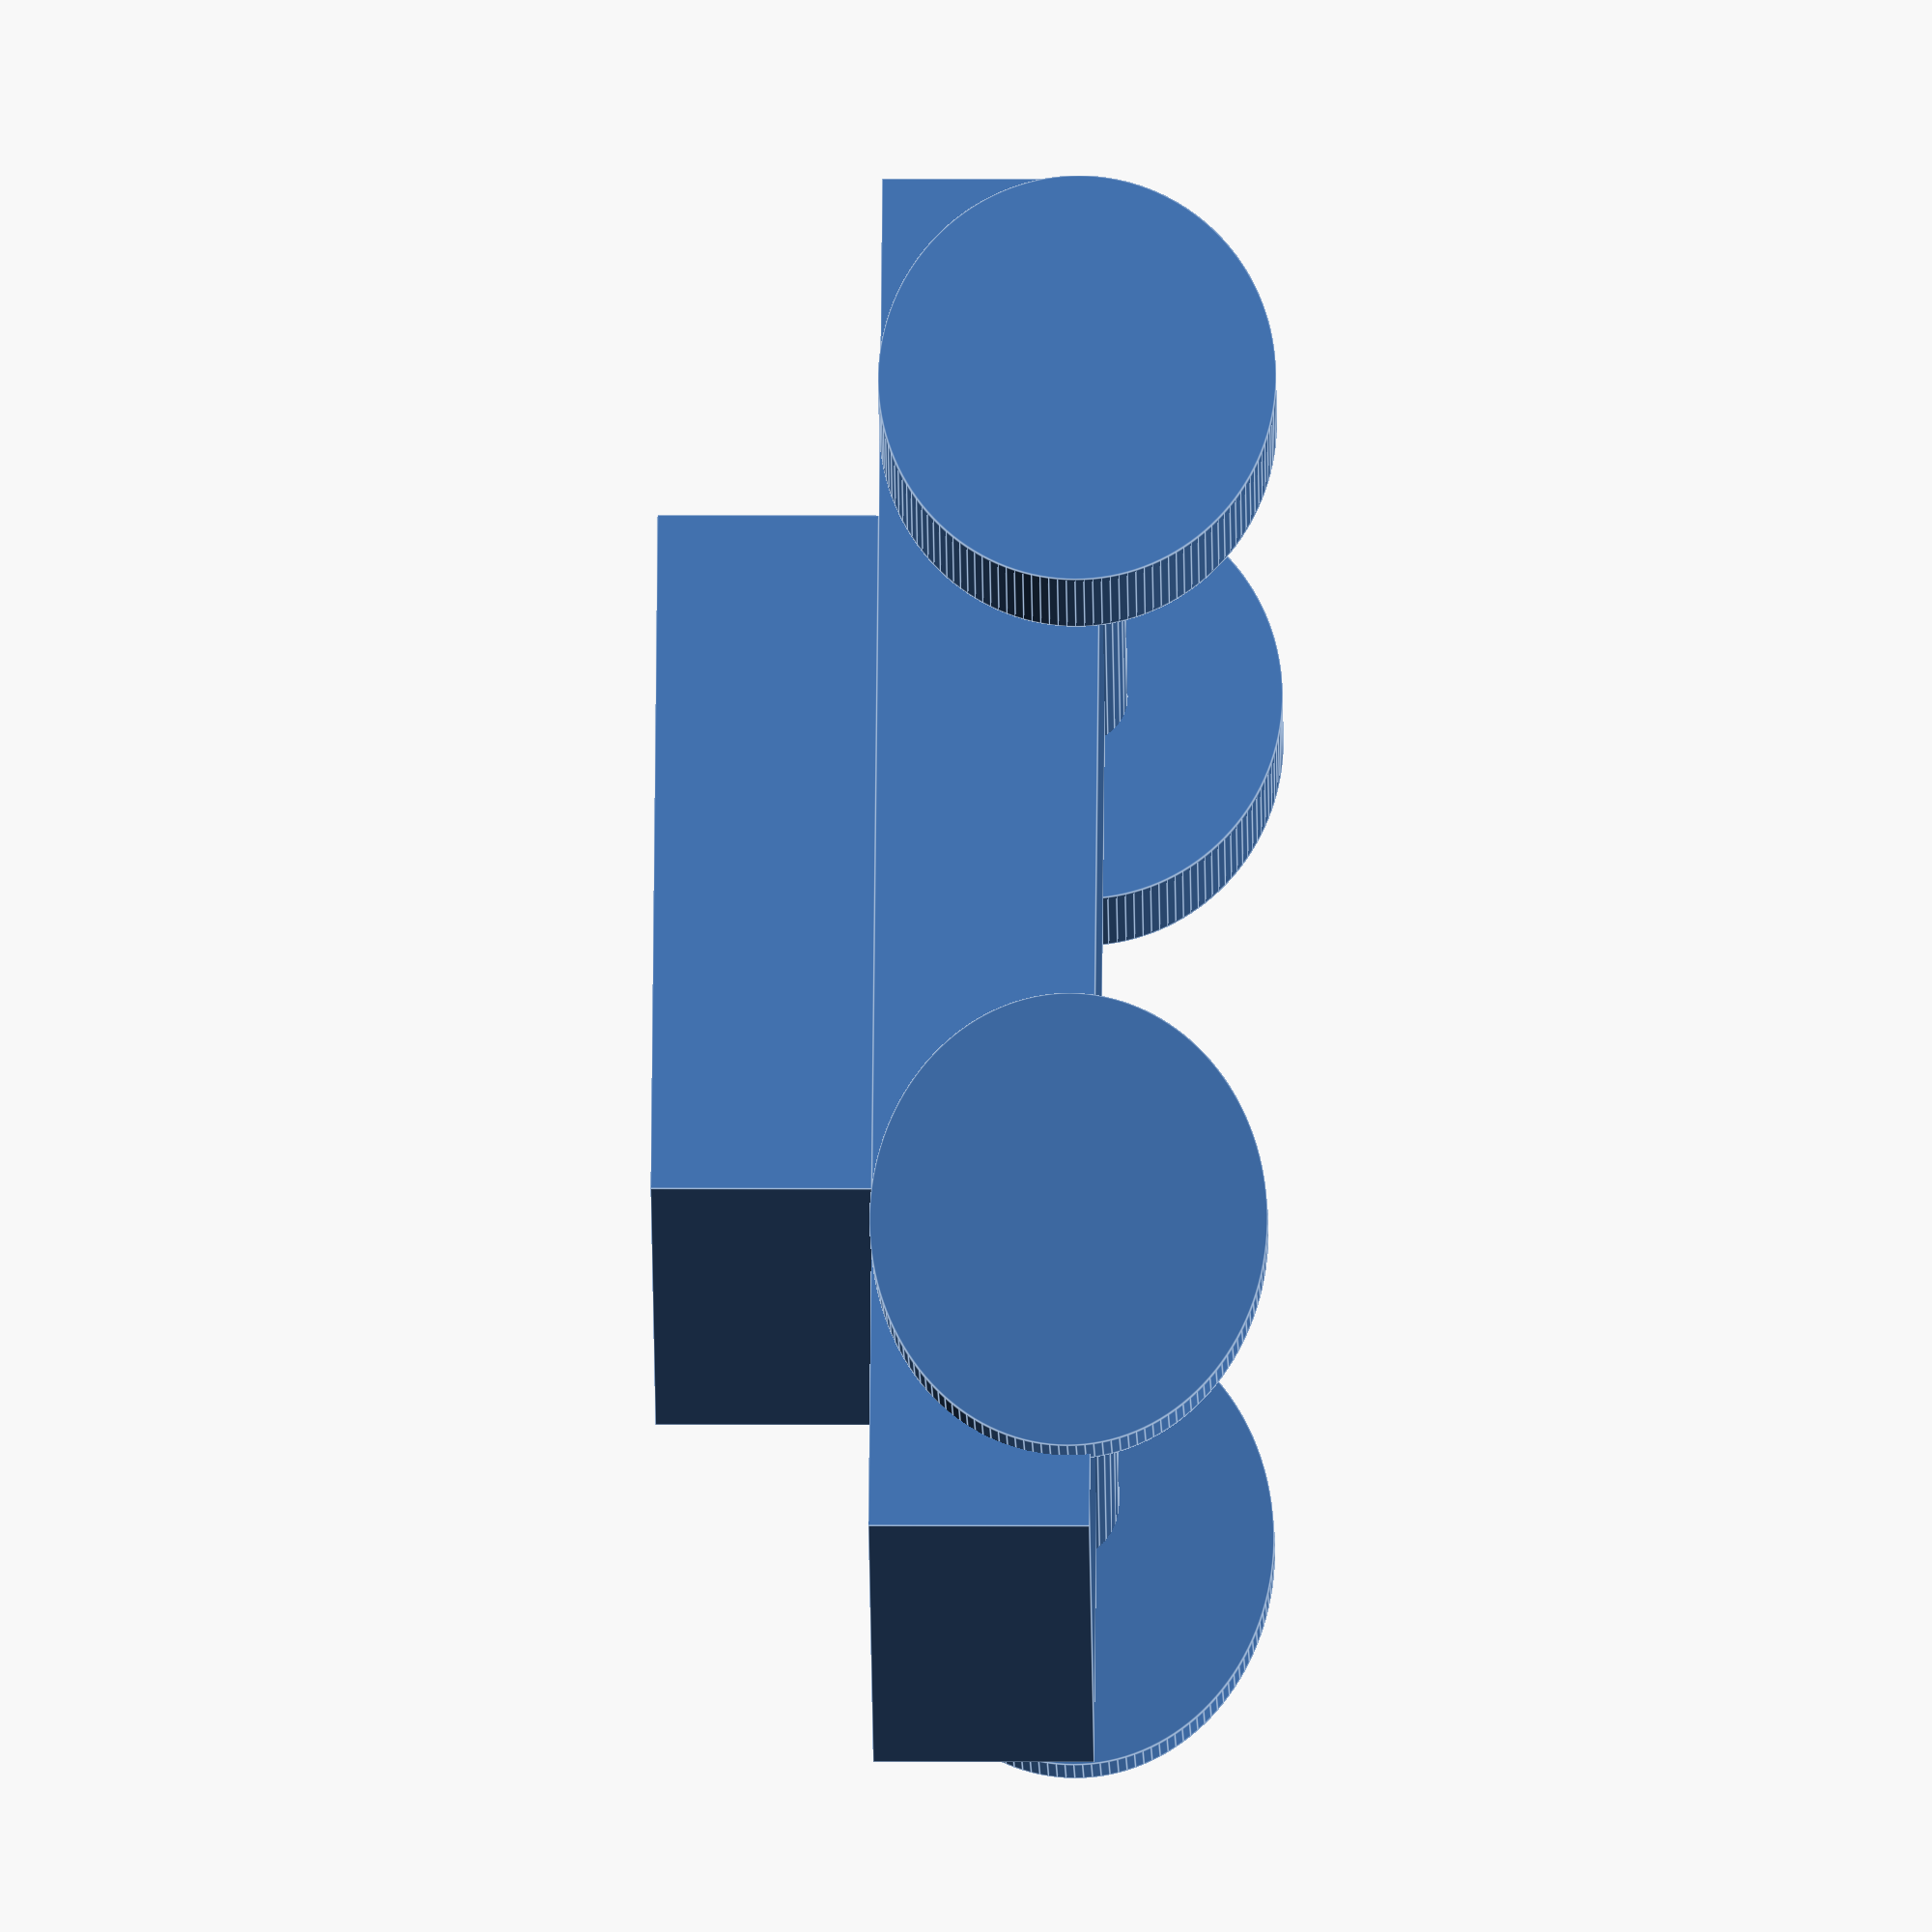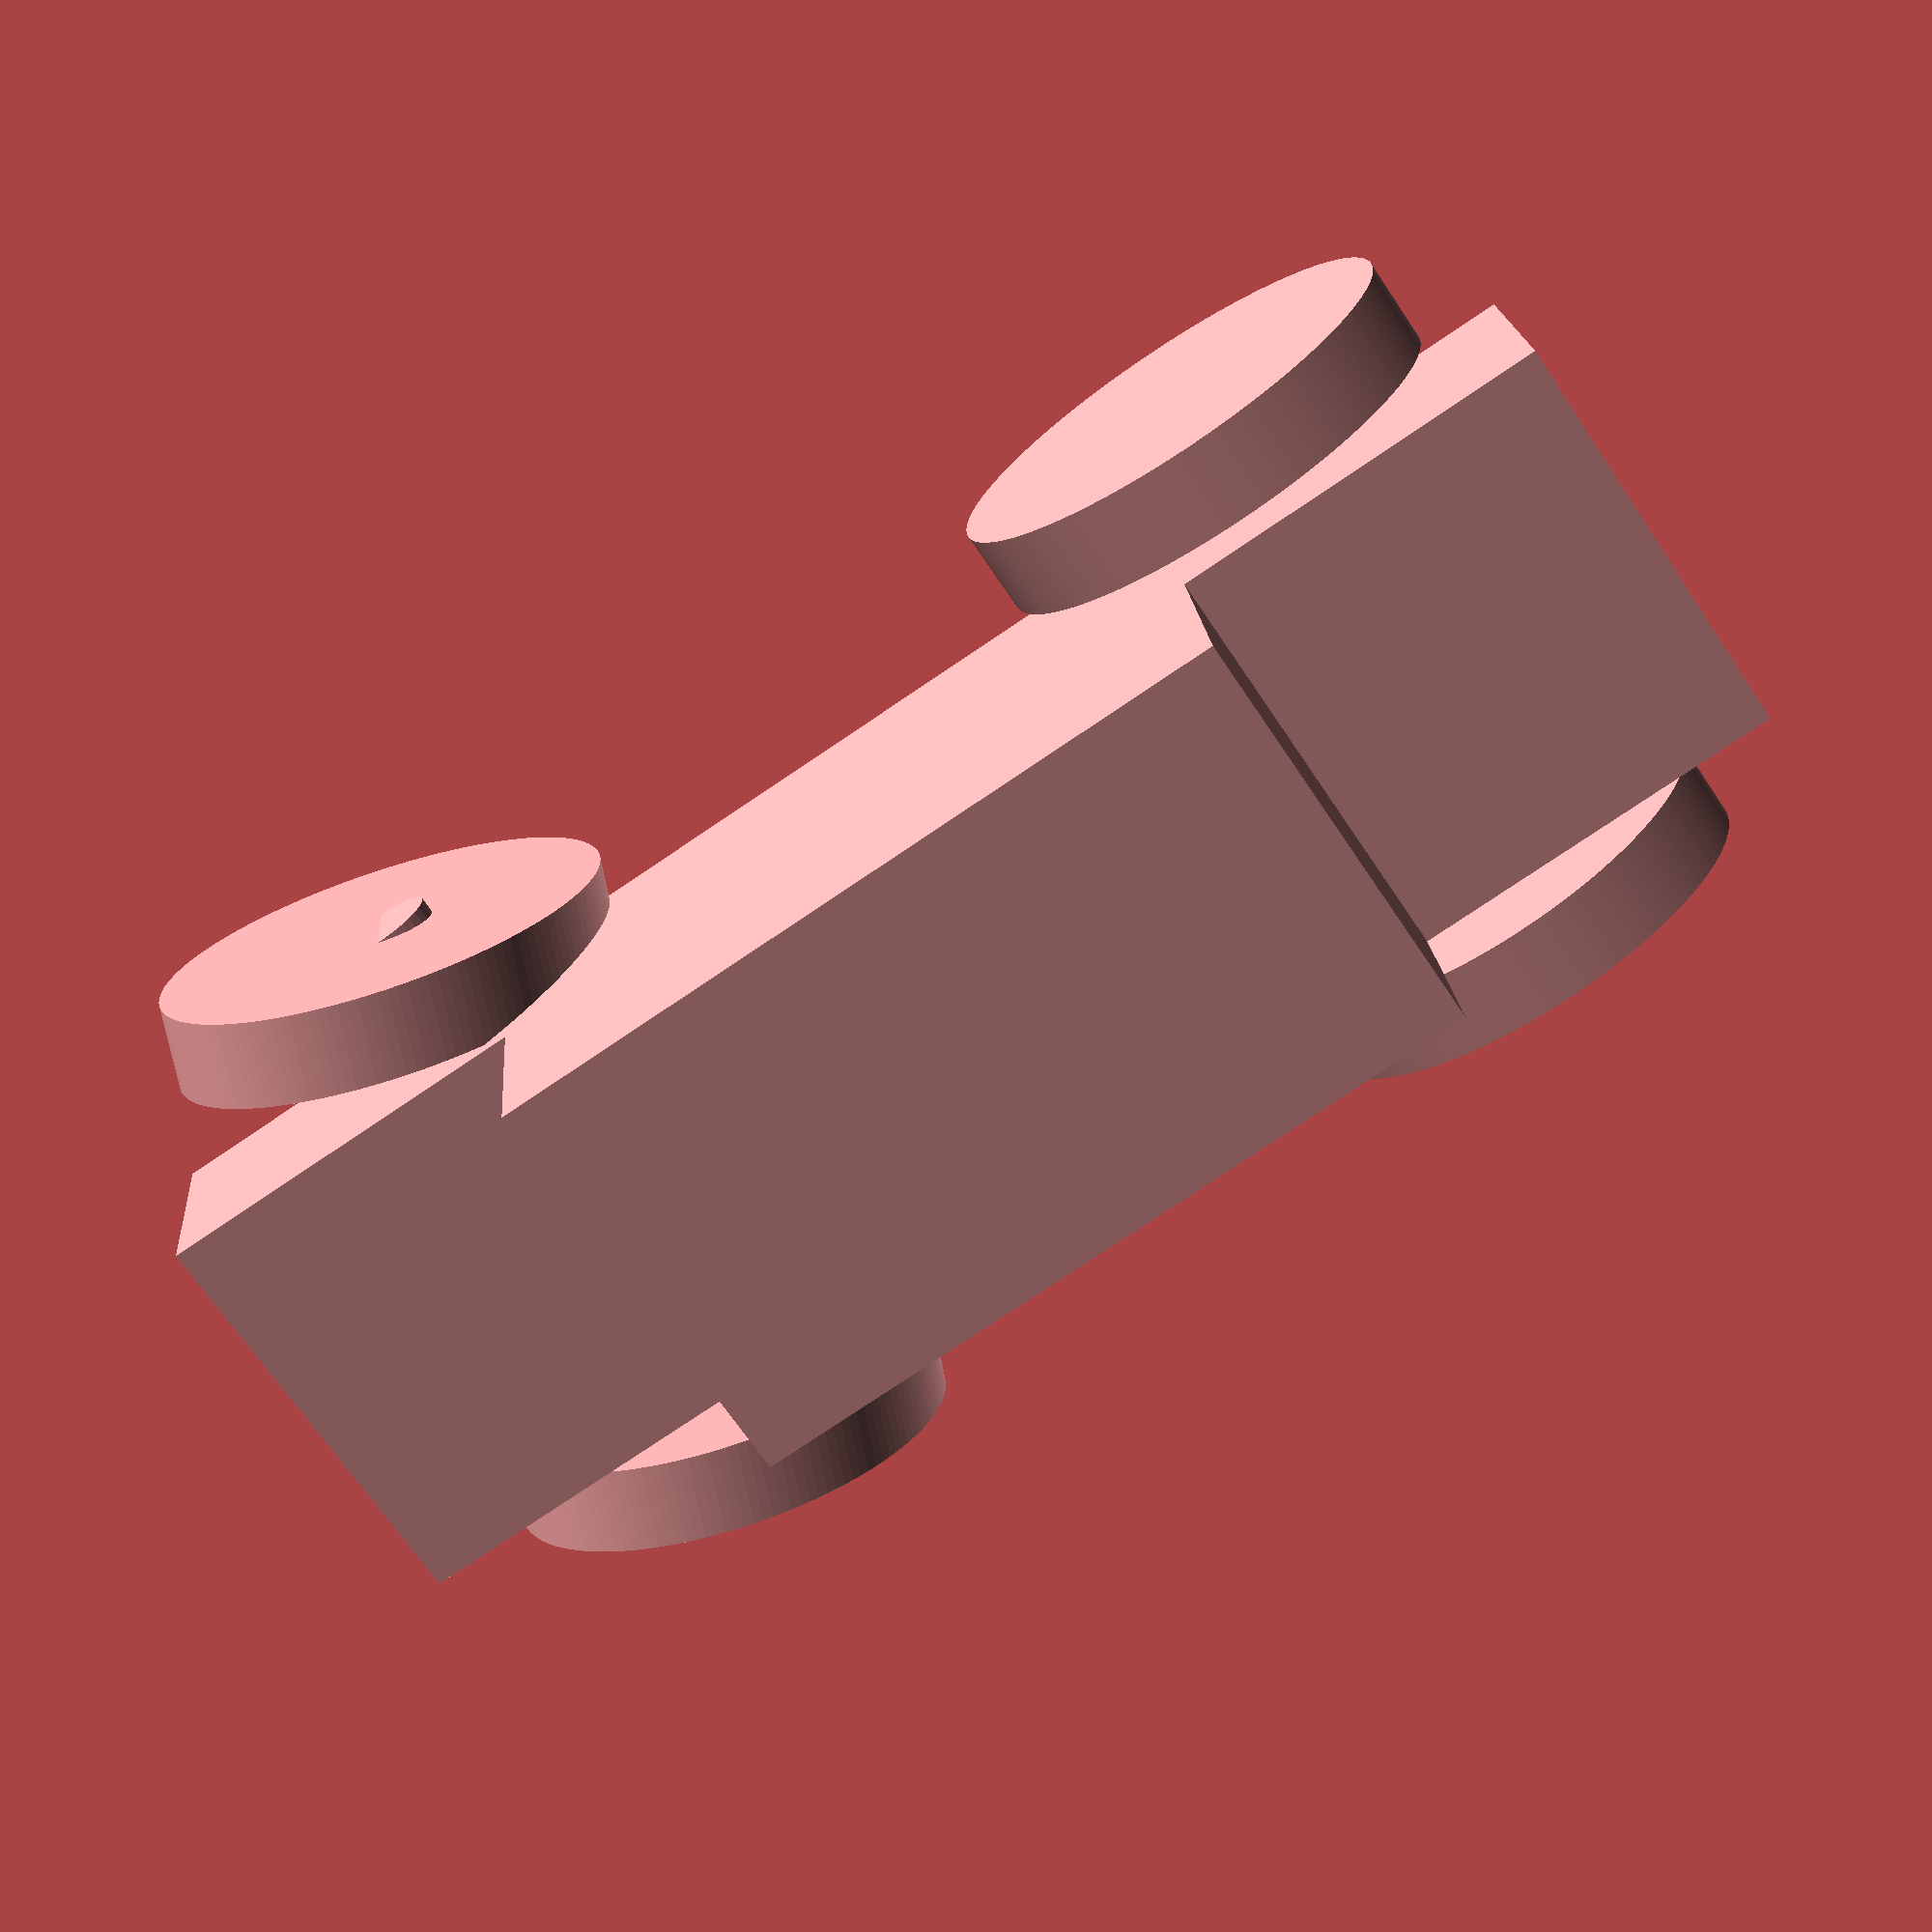
<openscad>
// adjust resolution
$fa = 1;
$fs = 0.4;
wheel_height = 4;
wheel_radius = 9;
scale([1.2,1,1]) {
// Car body base
cube([60,20,10],center=true);
// Car body top 
translate([0,0,10 - 0.001])
    cube([30,20,10],center=true);
// Front left wheel
translate([-18,-12,-4])
    rotate([90,0,-20])
    cylinder(h=wheel_height,r=wheel_radius);
// Front right wheel
translate([-18,15,-4])
    rotate([90,0,-20])
    cylinder(h=wheel_height,r=wheel_radius);
// Front axle
translate([-18,15,-4])
    rotate([90,0,0])
    cylinder(h=30,r=2);
// Rear axle
translate([18,-12,-4])
    rotate([90,0,0])
    cylinder(h=wheel_height,r=wheel_radius);
// Rear left wheel
translate([18,15,-4])
    rotate([90,0,0])
    cylinder(h=wheel_height,r=wheel_radius);
// Rear right wheel
translate([18,15,-4])
    rotate([90,0,0])
    cylinder(h=30,r=2);
}
</openscad>
<views>
elev=173.6 azim=51.3 roll=89.2 proj=o view=edges
elev=160.8 azim=146.2 roll=184.3 proj=p view=wireframe
</views>
